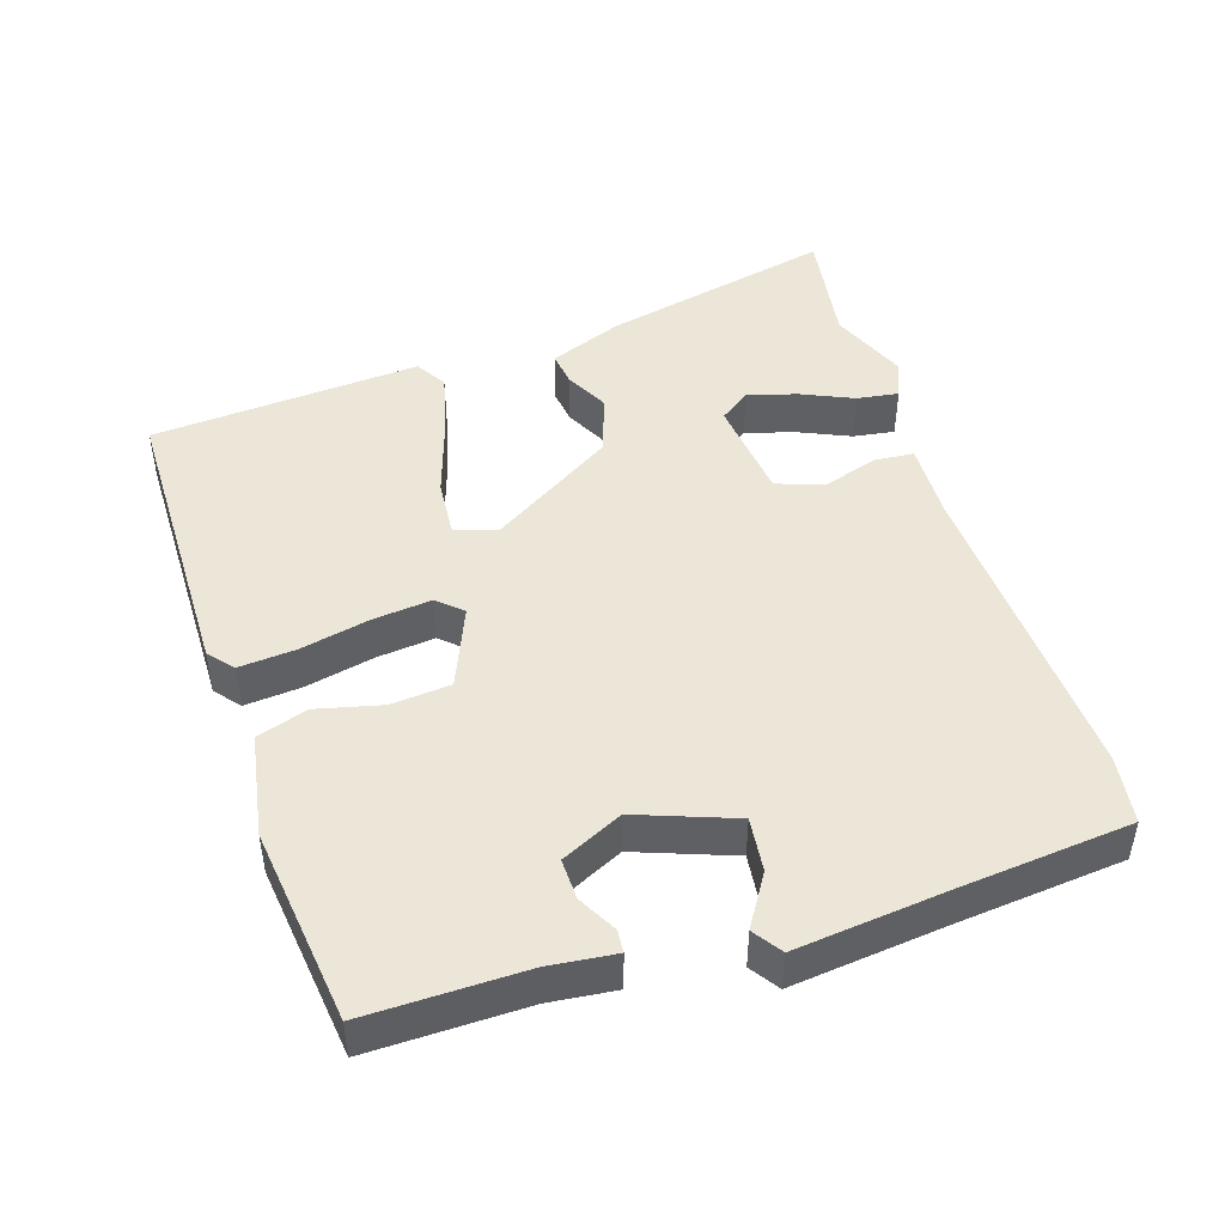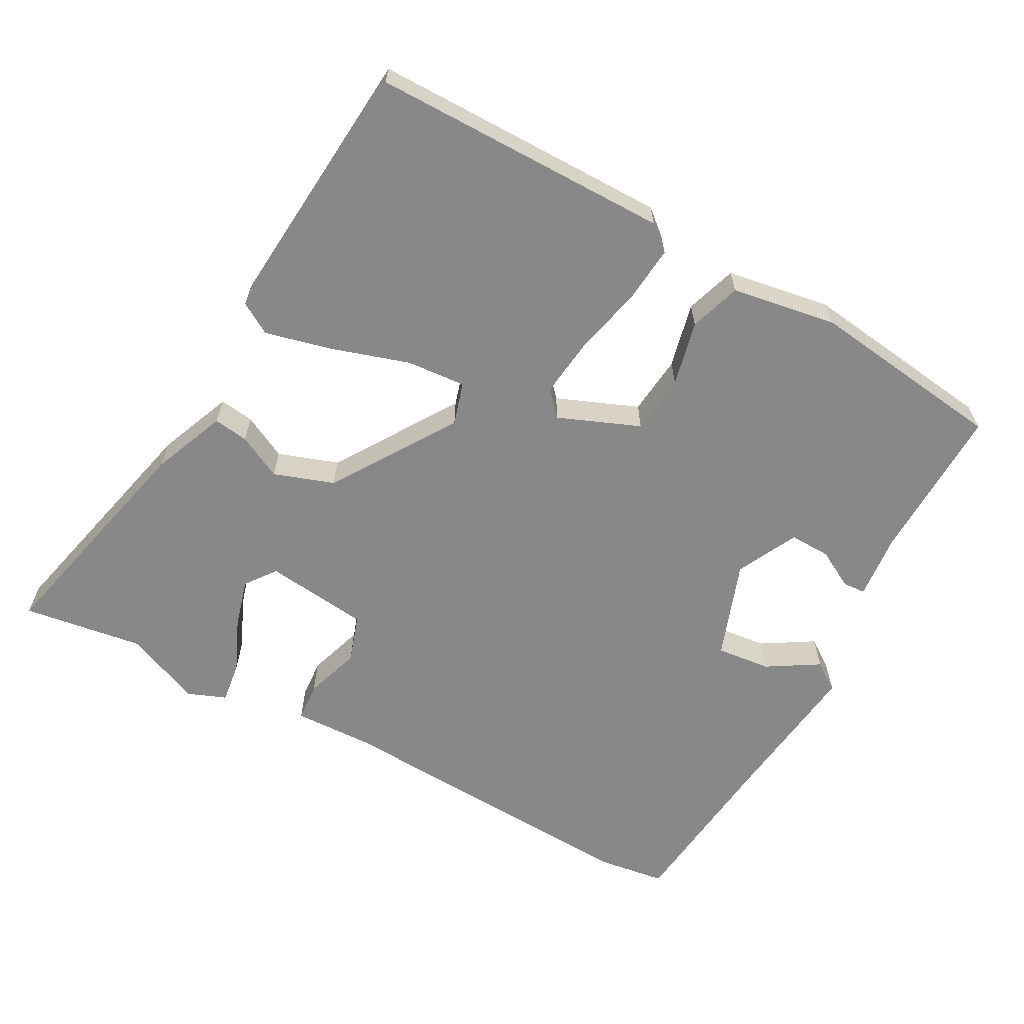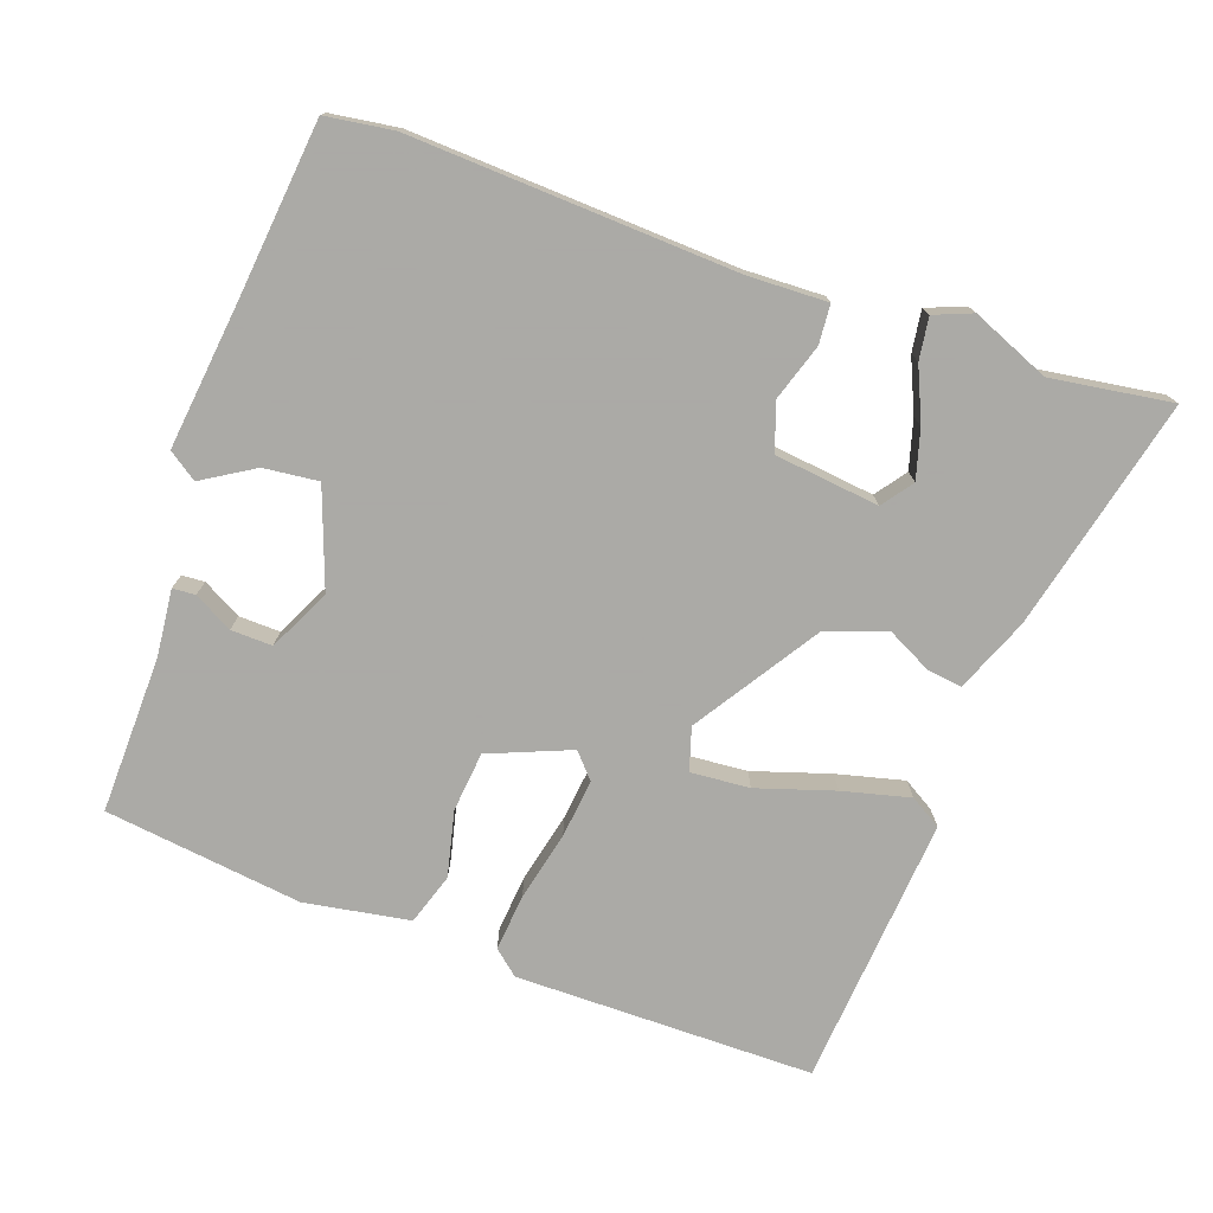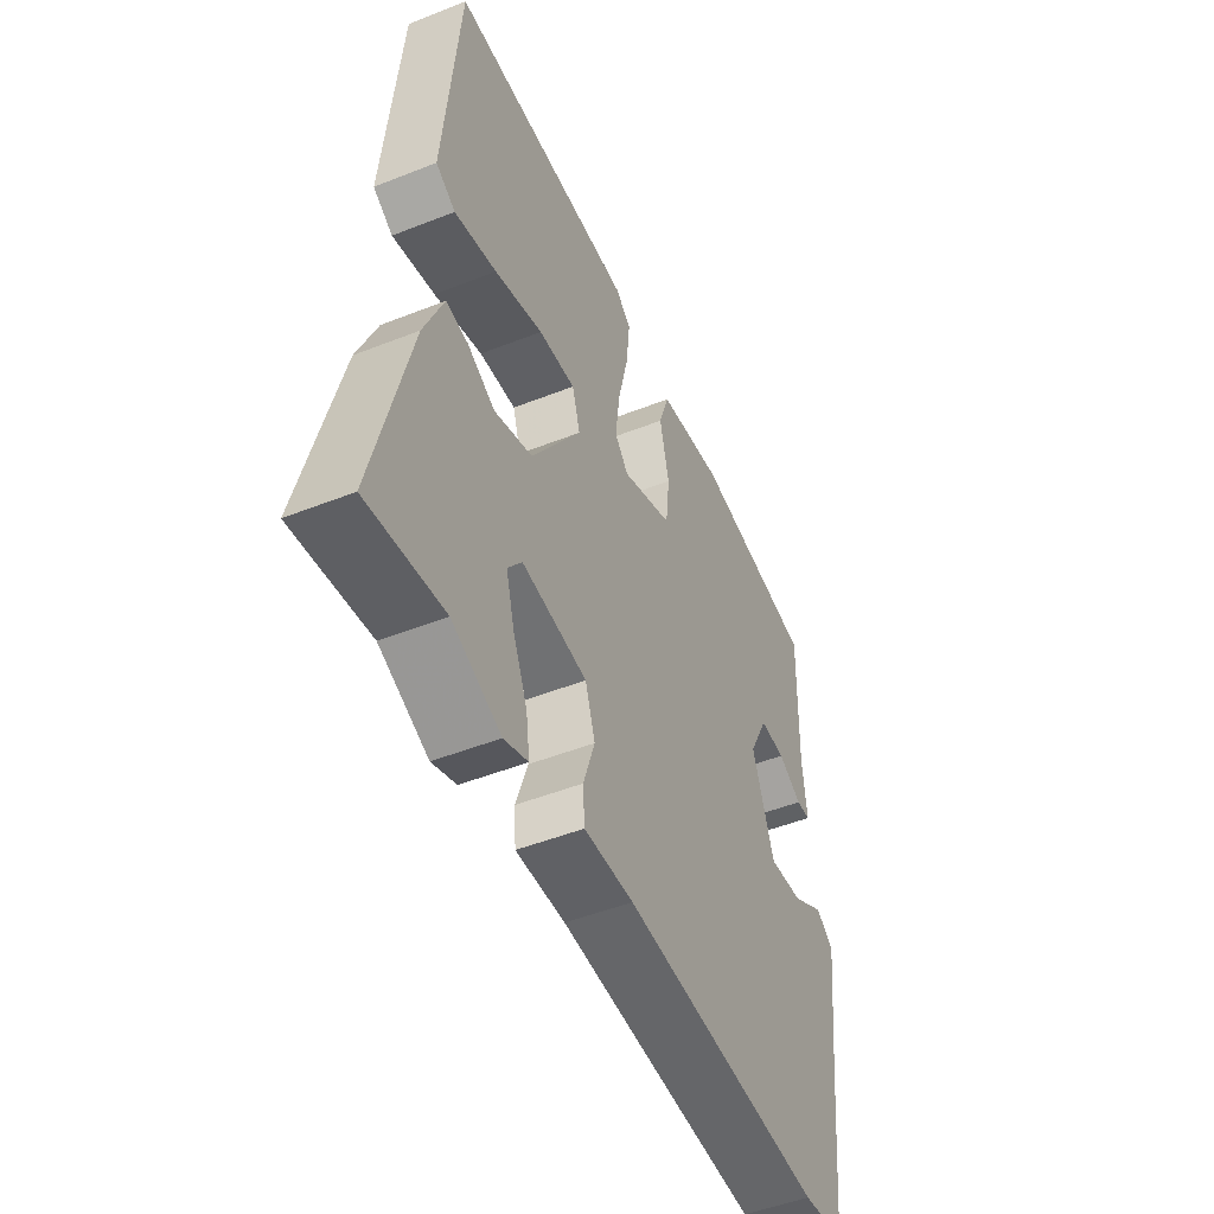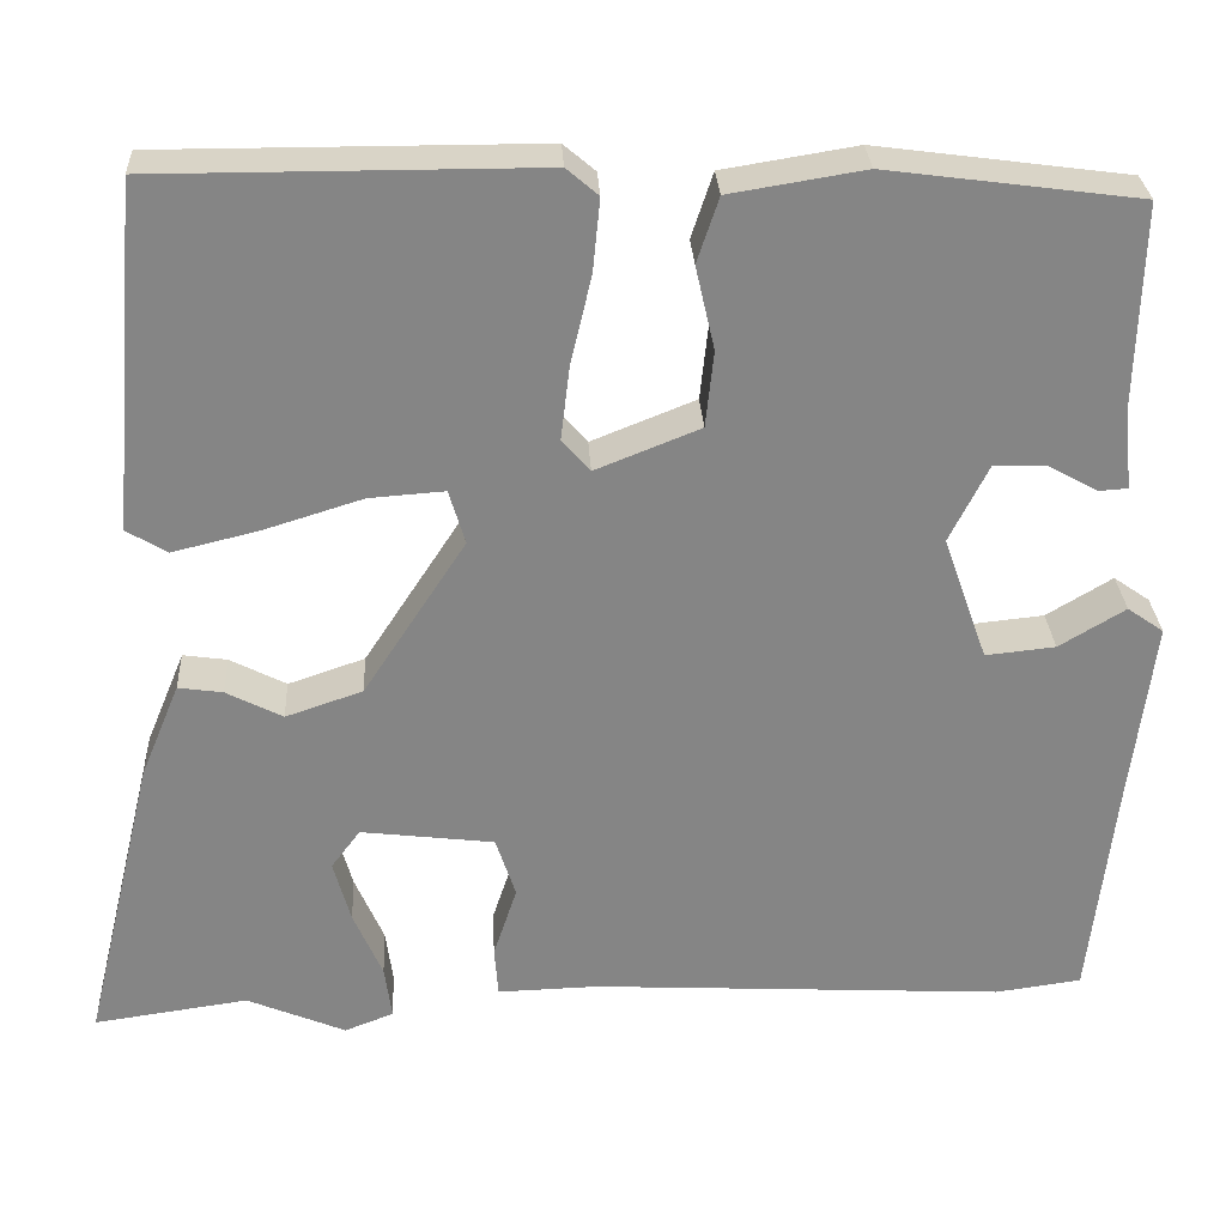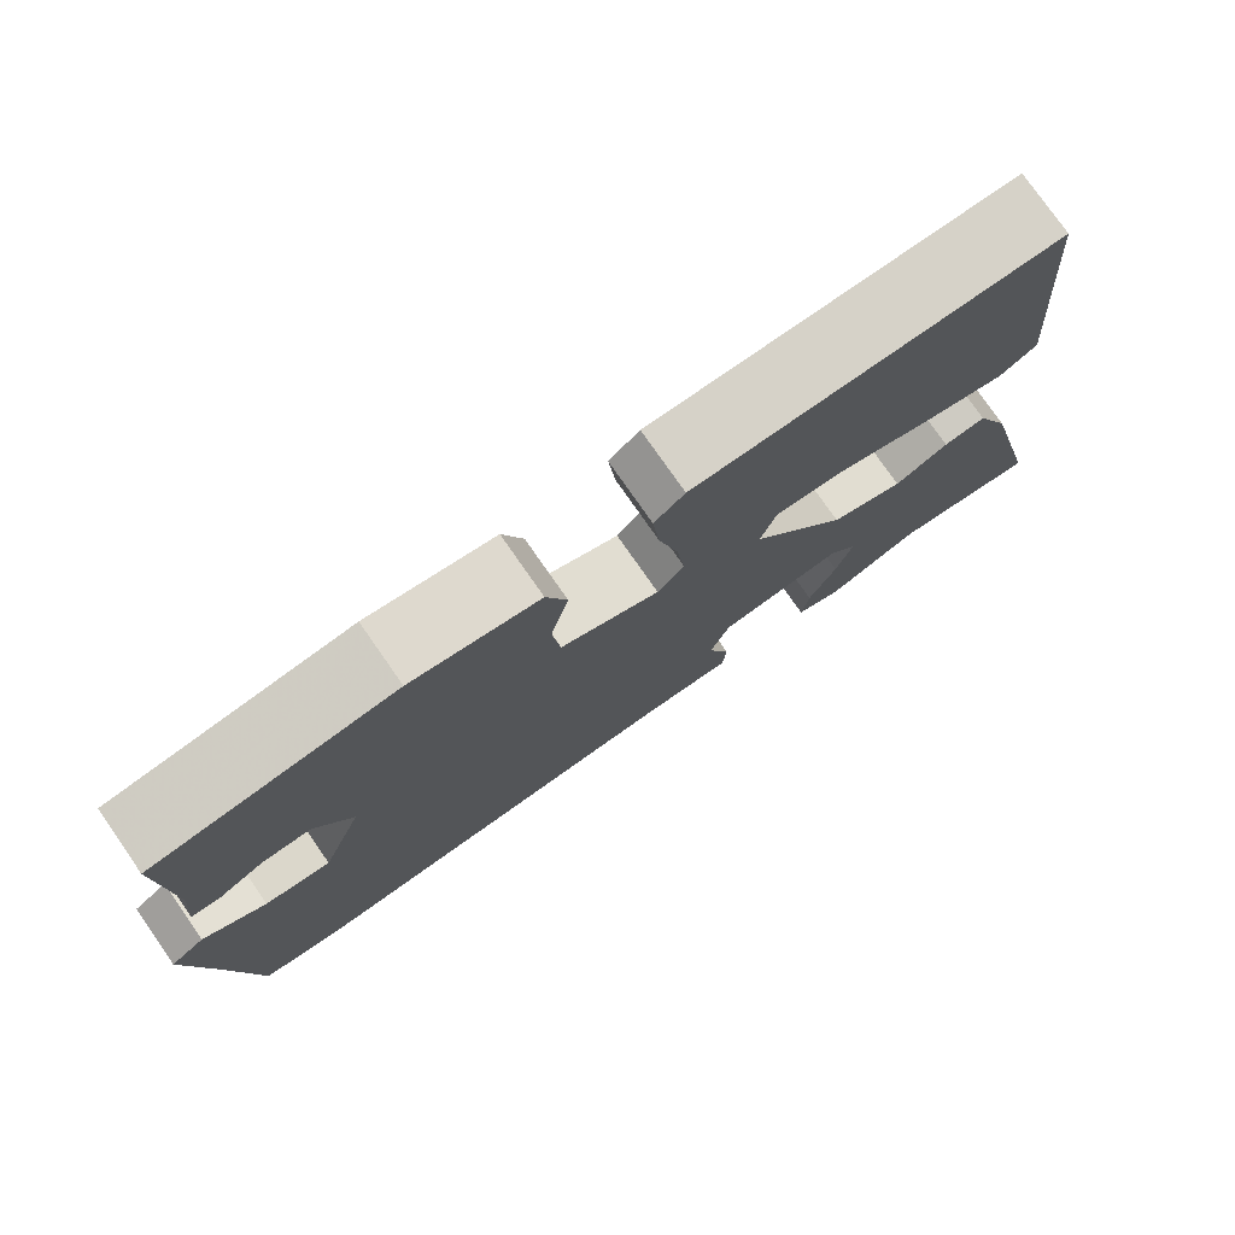
<metadata>
{"format":"obj","ext":"obj","renderer":"f3d","projection":"perspective","resolution":1024,"background":"white","views":[{"elev":46.2,"azim":72.9,"up":"+Y"},{"elev":-62.8,"azim":-28.3,"up":"+Y"},{"elev":-75.7,"azim":160.8,"up":"+Y"},{"elev":-49.0,"azim":-66.3,"up":"+Z"},{"elev":28.6,"azim":-3.0,"up":"+Z"},{"elev":77.5,"azim":145.1,"up":"+Z"}]}
</metadata>
<code>
v 0.503 0.07 -0.5
v 0.408 0.07 -0.513
v -0.048 0.07 -0.488
v -0.159 0.07 -0.491
v -0.163 0.07 -0.436
v -0.137 0.07 -0.357
v -0.159 0.07 -0.29
v -0.306 0.07 -0.272
v -0.338 0.07 -0.315
v -0.319 0.07 -0.384
v -0.287 0.07 -0.458
v -0.279 0.07 -0.517
v -0.333 0.07 -0.538
v -0.442 0.07 -0.492
v -0.612 0.07 -0.516
v -0.533 0.07 -0.189
v -0.49 0.07 -0.085
v -0.441 0.07 -0.092
v -0.379 0.07 -0.124
v -0.294 0.07 -0.095
v -0.181 0.07 0.078
v -0.199 0.07 0.138
v -0.282 0.07 0.132
v -0.391 0.07 0.098
v -0.486 0.07 0.075
v -0.53 0.07 0.102
v -0.497 0.07 0.483
v -0.077 0.07 0.482
v -0.042 0.07 0.452
v -0.05 0.07 0.372
v -0.073 0.07 0.274
v -0.083 0.07 0.192
v -0.052 0.07 0.157
v 0.063 0.07 0.203
v 0.072 0.07 0.287
v 0.051 0.07 0.379
v 0.075 0.07 0.451
v 0.223 0.07 0.475
v 0.501 0.07 0.438
v 0.495 0.07 0.216
v 0.504 0.07 0.123
v 0.472 0.07 0.121
v 0.418 0.07 0.151
v 0.36 0.07 0.153
v 0.317 0.07 0.067
v 0.366 0.07 -0.071
v 0.443 0.07 -0.063
v 0.516 0.07 -0.019
v 0.556 0.07 -0.047
v 0.53 0.07 -0.258
v 0.503 0 -0.5
v 0.408 0 -0.513
v -0.048 0 -0.488
v -0.159 0 -0.491
v -0.163 0 -0.436
v -0.137 0 -0.357
v -0.159 0 -0.29
v -0.306 0 -0.272
v -0.338 0 -0.315
v -0.319 0 -0.384
v -0.287 0 -0.458
v -0.279 0 -0.517
v -0.333 0 -0.538
v -0.442 0 -0.492
v -0.612 0 -0.516
v -0.533 0 -0.189
v -0.49 0 -0.085
v -0.441 0 -0.092
v -0.379 0 -0.124
v -0.294 0 -0.095
v -0.181 0 0.078
v -0.199 0 0.138
v -0.282 0 0.132
v -0.391 0 0.098
v -0.486 0 0.075
v -0.53 0 0.102
v -0.497 0 0.483
v -0.077 0 0.482
v -0.042 0 0.452
v -0.05 0 0.372
v -0.073 0 0.274
v -0.083 0 0.192
v -0.052 0 0.157
v 0.063 0 0.203
v 0.072 0 0.287
v 0.051 0 0.379
v 0.075 0 0.451
v 0.223 0 0.475
v 0.501 0 0.438
v 0.495 0 0.216
v 0.504 0 0.123
v 0.472 0 0.121
v 0.418 0 0.151
v 0.36 0 0.153
v 0.317 0 0.067
v 0.366 0 -0.071
v 0.443 0 -0.063
v 0.516 0 -0.019
v 0.556 0 -0.047
v 0.53 0 -0.258
f 47 48 49 50
f 46 47 50 1
f 45 46 1 2
f 40 41 42 43
f 40 43 44
f 39 40 44
f 38 39 44 45
f 35 36 37 38
f 34 35 38 45
f 28 29 30 31
f 28 31 32
f 27 28 32
f 23 24 25 26
f 23 26 27 32
f 16 17 18 19
f 14 15 16 19
f 14 19 20
f 10 11 12 13
f 9 10 13 14
f 3 4 5 6
f 3 6 7
f 2 3 7
f 33 34 45 2
f 22 23 32 33
f 21 22 33 2
f 9 14 20 21
f 8 9 21
f 7 8 21
f 2 7 21
f 100 99 98 97
f 51 100 97 96
f 52 51 96 95
f 93 92 91 90
f 94 93 90
f 94 90 89
f 95 94 89 88
f 88 87 86 85
f 95 88 85 84
f 81 80 79 78
f 82 81 78
f 82 78 77
f 76 75 74 73
f 82 77 76 73
f 69 68 67 66
f 69 66 65 64
f 70 69 64
f 63 62 61 60
f 64 63 60 59
f 56 55 54 53
f 57 56 53
f 57 53 52
f 52 95 84 83
f 83 82 73 72
f 52 83 72 71
f 71 70 64 59
f 71 59 58
f 71 58 57
f 71 57 52
f 1 51 52 2
f 2 52 53 3
f 3 53 54 4
f 4 54 55 5
f 5 55 56 6
f 6 56 57 7
f 7 57 58 8
f 8 58 59 9
f 9 59 60 10
f 10 60 61 11
f 11 61 62 12
f 12 62 63 13
f 13 63 64 14
f 14 64 65 15
f 15 65 66 16
f 16 66 67 17
f 17 67 68 18
f 18 68 69 19
f 19 69 70 20
f 20 70 71 21
f 21 71 72 22
f 22 72 73 23
f 23 73 74 24
f 24 74 75 25
f 25 75 76 26
f 26 76 77 27
f 27 77 78 28
f 28 78 79 29
f 29 79 80 30
f 30 80 81 31
f 31 81 82 32
f 32 82 83 33
f 33 83 84 34
f 34 84 85 35
f 35 85 86 36
f 36 86 87 37
f 37 87 88 38
f 38 88 89 39
f 39 89 90 40
f 40 90 91 41
f 41 91 92 42
f 42 92 93 43
f 43 93 94 44
f 44 94 95 45
f 45 95 96 46
f 46 96 97 47
f 47 97 98 48
f 48 98 99 49
f 49 99 100 50
f 50 100 51 1

</code>
